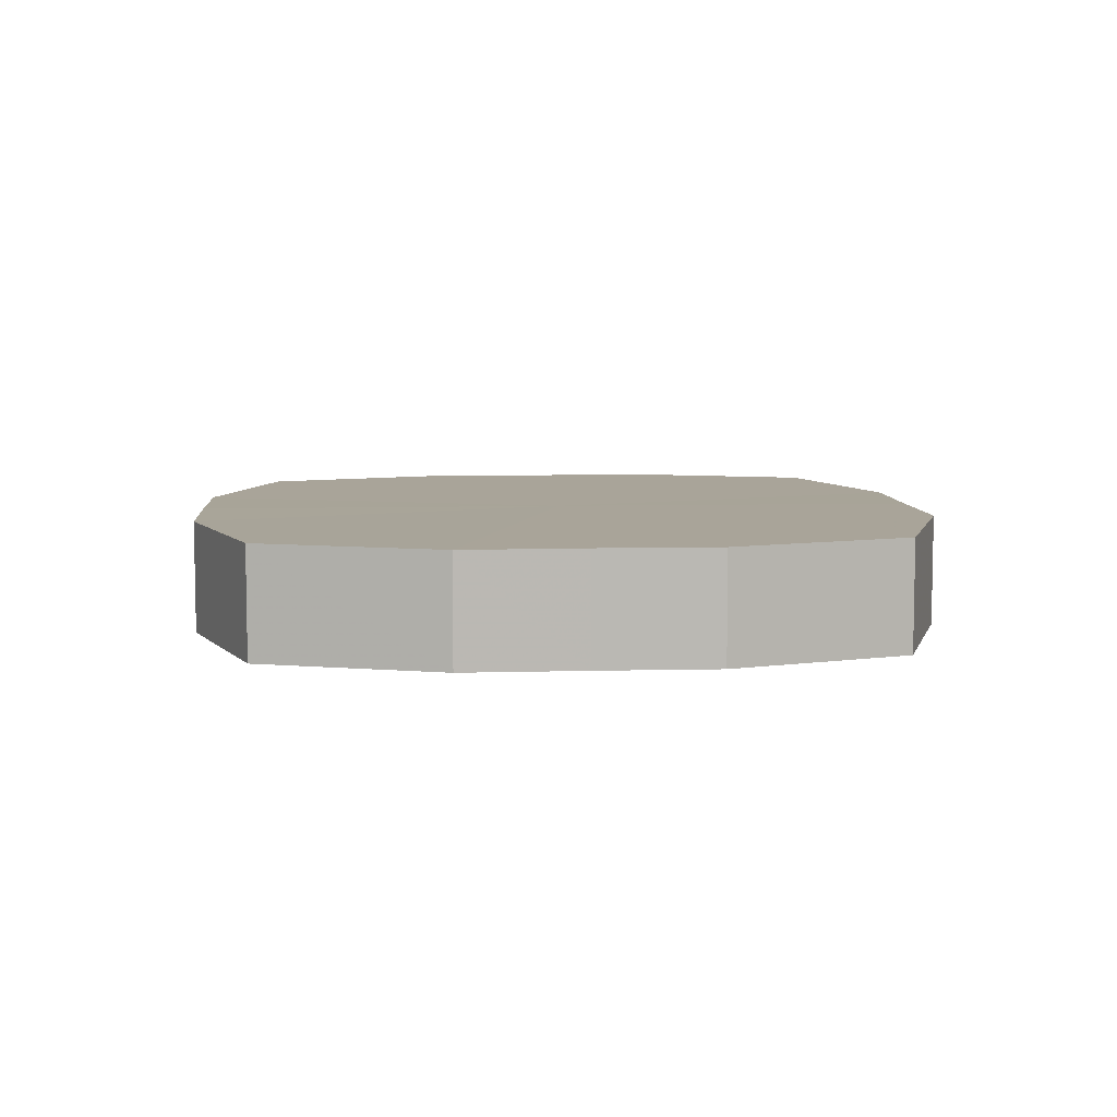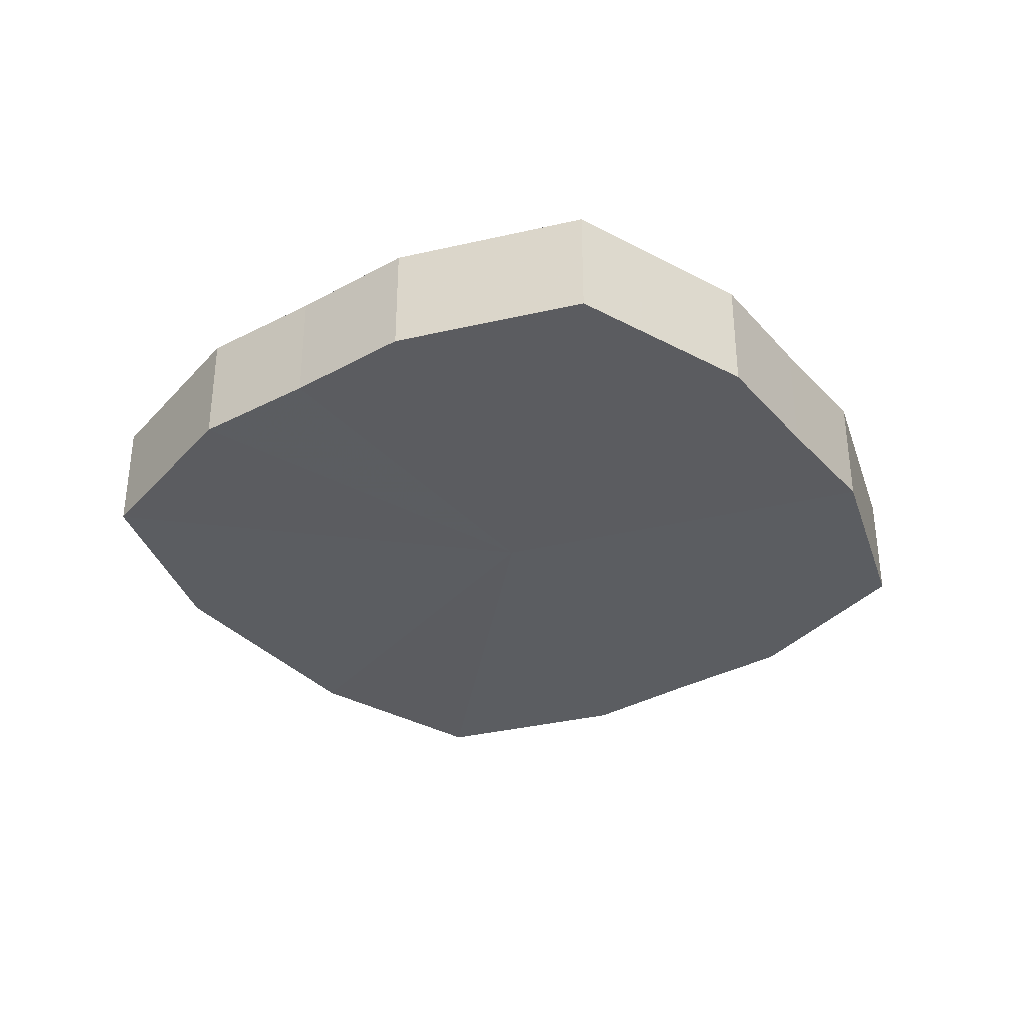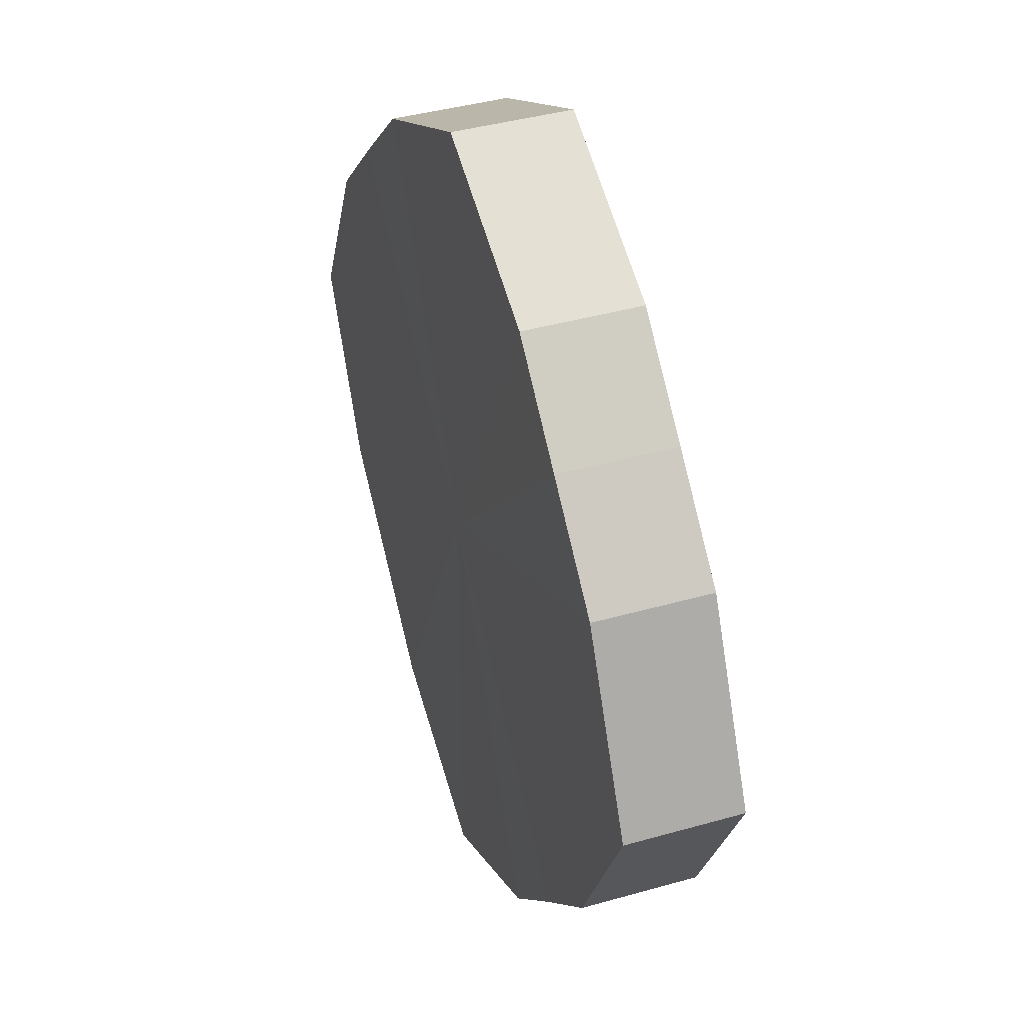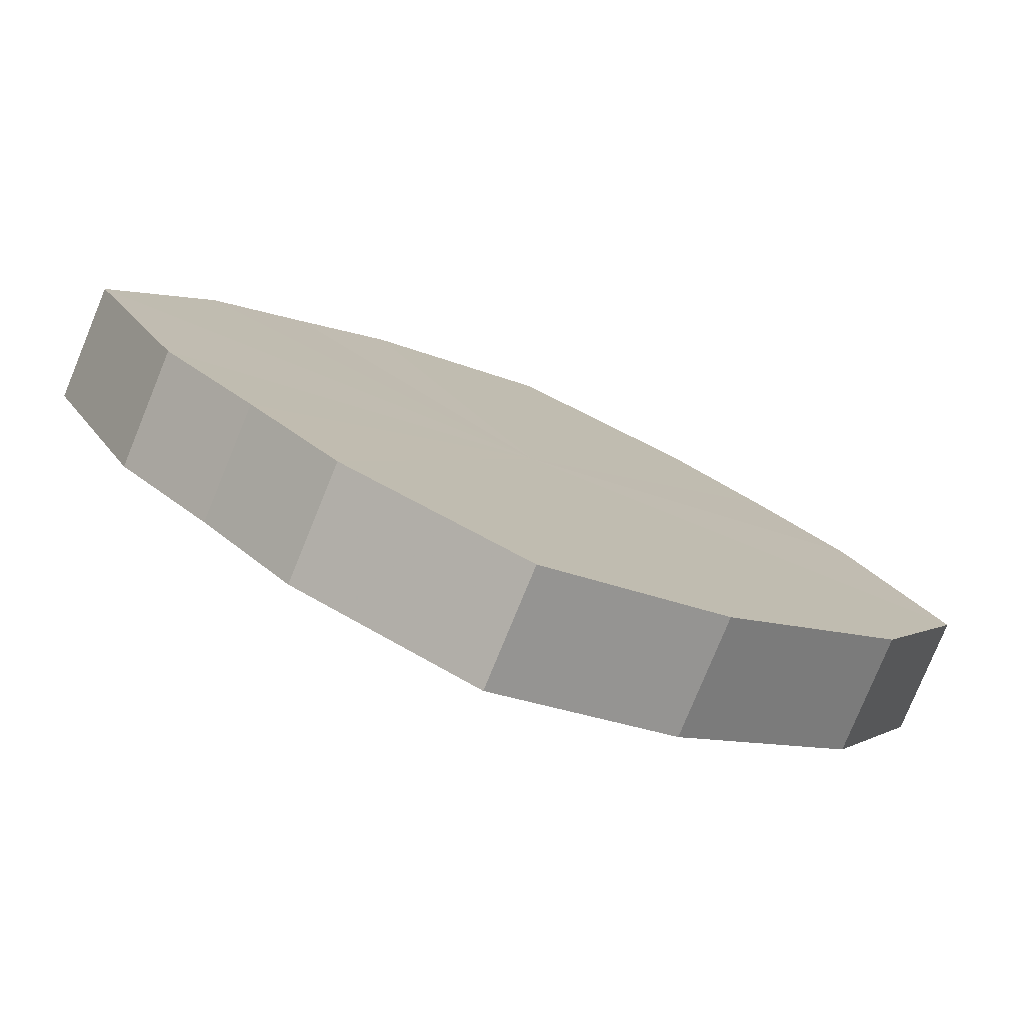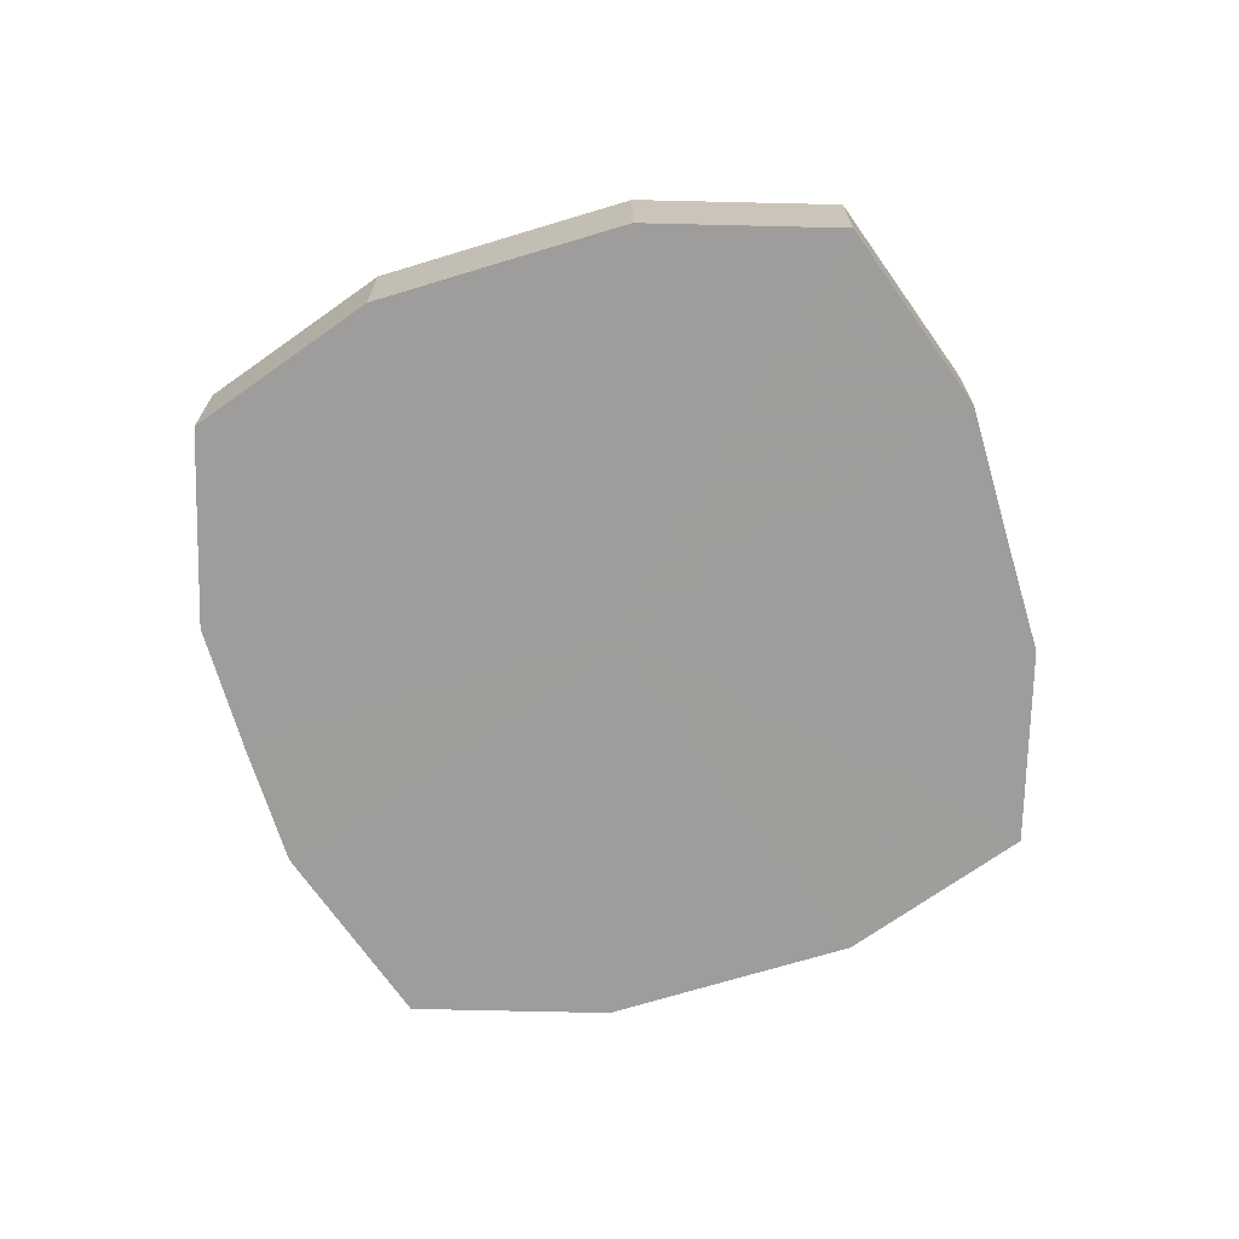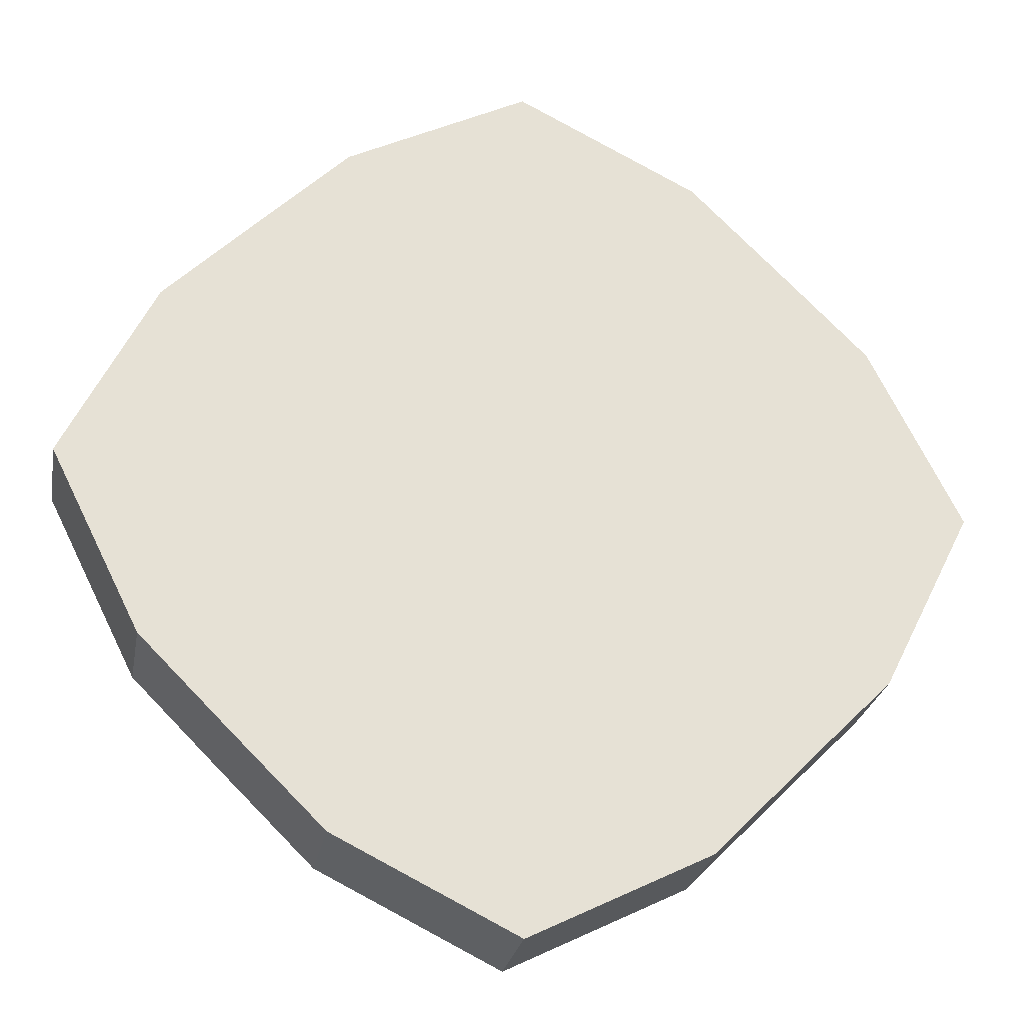
<metadata>
{"format":"obj","ext":"obj","renderer":"f3d","projection":"perspective","resolution":1024,"background":"white","views":[{"elev":7.2,"azim":-49.4,"up":"+Z"},{"elev":-35.3,"azim":80.8,"up":"+Z"},{"elev":40.3,"azim":70.7,"up":"+Y"},{"elev":-77.9,"azim":157.9,"up":"+Y"},{"elev":-70.6,"azim":-28.1,"up":"+Z"},{"elev":-25.3,"azim":-10.4,"up":"+Y"}]}
</metadata>
<code>
o 8953
v 2213 1884 8.737
v 2213 1884 8.737
v 2213 1884 8.749
v 2213 1884 8.737
v 2213 1884 8.749
v 2213 1884 8.737
v 2213 1884 8.749
v 2213 1884 8.737
v 2213 1884 8.749
v 2213 1884 8.737
v 2213 1884 8.749
v 2213 1884 8.737
v 2213 1884 8.749
v 2213 1884 8.737
v 2213 1884 8.749
v 2213 1884 8.737
v 2213 1884 8.749
v 2213 1884 8.737
v 2213 1884 8.749
v 2213 1884 8.737
v 2213 1884 8.749
v 2213 1884 8.737
v 2213 1884 8.749
v 2213 1884 8.737
v 2213 1884 8.749
v 2213 1884 8.737
v 2213 1884 8.749
v 2213 1884 8.737
v 2213 1884 8.749
v 2213 1884 8.737
v 2213 1884 8.749
v 2213 1884 8.749
v 2213 1884 8.749
v 2213 1884 8.737
v 2213 1884 8.749
v 2213 1884 8.737
v 2213 1884 8.749
v 2213 1884 8.749
v 2213 1884 8.737
v 2213 1884 8.749
v 2213 1884 8.737
v 2213 1884 8.737
v 2213 1884 8.749
v 2213 1884 8.749
v 2213 1884 8.737
v 2213 1884 8.749
v 2213 1884 8.737
v 2213 1884 8.737
v 2213 1884 8.749
v 2213 1884 8.749
v 2213 1884 8.737
v 2213 1884 8.749
v 2213 1884 8.737
v 2213 1884 8.737
v 2213 1884 8.749
v 2213 1884 8.749
v 2213 1884 8.737
v 2213 1884 8.749
v 2213 1884 8.737
v 2213 1884 8.737
v 2213 1884 8.749
v 2213 1884 8.749
v 2213 1884 8.737
v 2213 1884 8.737
v 2213 1884 8.737
v 2213 1884 8.737
v 2213 1884 8.737
v 2213 1884 8.737
v 2213 1884 8.737
v 2213 1884 8.737
v 2213 1884 8.737
v 2213 1884 8.737
v 2213 1884 8.737
v 2213 1884 8.737
v 2213 1884 8.737
v 2213 1884 8.737
v 2213 1884 8.737
v 2213 1884 8.737
v 2213 1884 8.737
v 2213 1884 8.737
v 2213 1884 8.737
v 2213 1884 8.749
v 2213 1884 8.749
v 2213 1884 8.749
v 2213 1884 8.749
v 2213 1884 8.749
v 2213 1884 8.749
v 2213 1884 8.749
v 2213 1884 8.749
v 2213 1884 8.749
v 2213 1884 8.749
v 2213 1884 8.749
v 2213 1884 8.749
v 2213 1884 8.749
v 2213 1884 8.749
v 2213 1884 8.749
v 2213 1884 8.749
v 2213 1884 8.749
f 1 2 3
f 2 4 5
f 6 1 7
f 4 8 9
f 10 6 11
f 8 12 13
f 14 10 15
f 12 16 17
f 18 14 19
f 16 20 21
f 22 18 23
f 20 24 25
f 26 22 27
f 24 28 29
f 30 26 31
f 28 30 32
f 33 34 35
f 35 36 37
f 38 39 33
f 40 41 38
f 37 42 43
f 44 45 40
f 46 47 44
f 43 48 49
f 50 51 46
f 52 53 50
f 49 54 55
f 56 57 52
f 58 59 56
f 55 60 61
f 62 63 58
f 61 64 62
f 65 66 67
f 65 68 66
f 65 67 69
f 65 70 68
f 65 69 71
f 65 72 70
f 65 71 73
f 65 74 72
f 65 73 75
f 65 76 74
f 65 75 77
f 65 78 76
f 65 77 79
f 65 80 78
f 65 79 81
f 65 81 80
f 82 83 84
f 82 85 83
f 82 84 86
f 82 87 85
f 82 86 88
f 82 89 87
f 82 88 90
f 82 91 89
f 82 90 92
f 82 93 91
f 82 92 94
f 82 95 93
f 82 94 96
f 82 97 95
f 82 96 98
f 82 98 97

</code>
